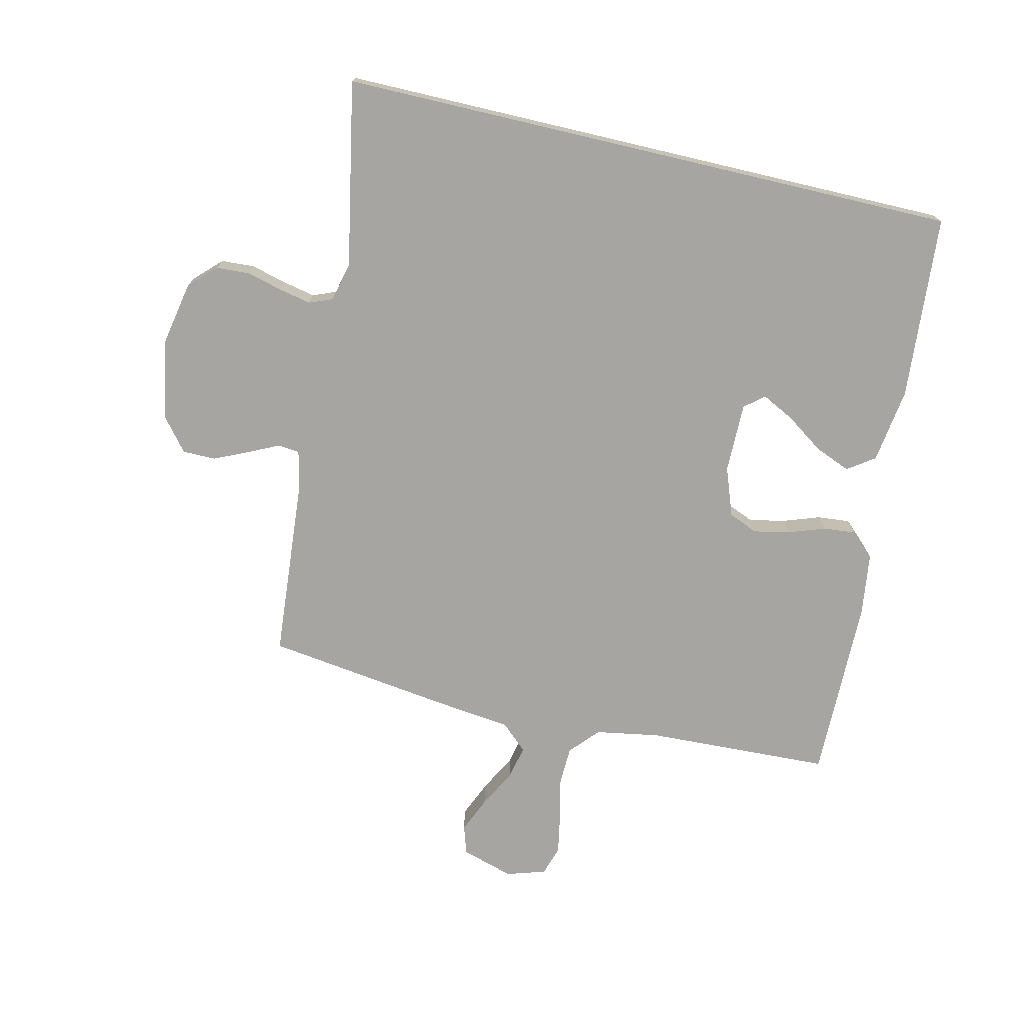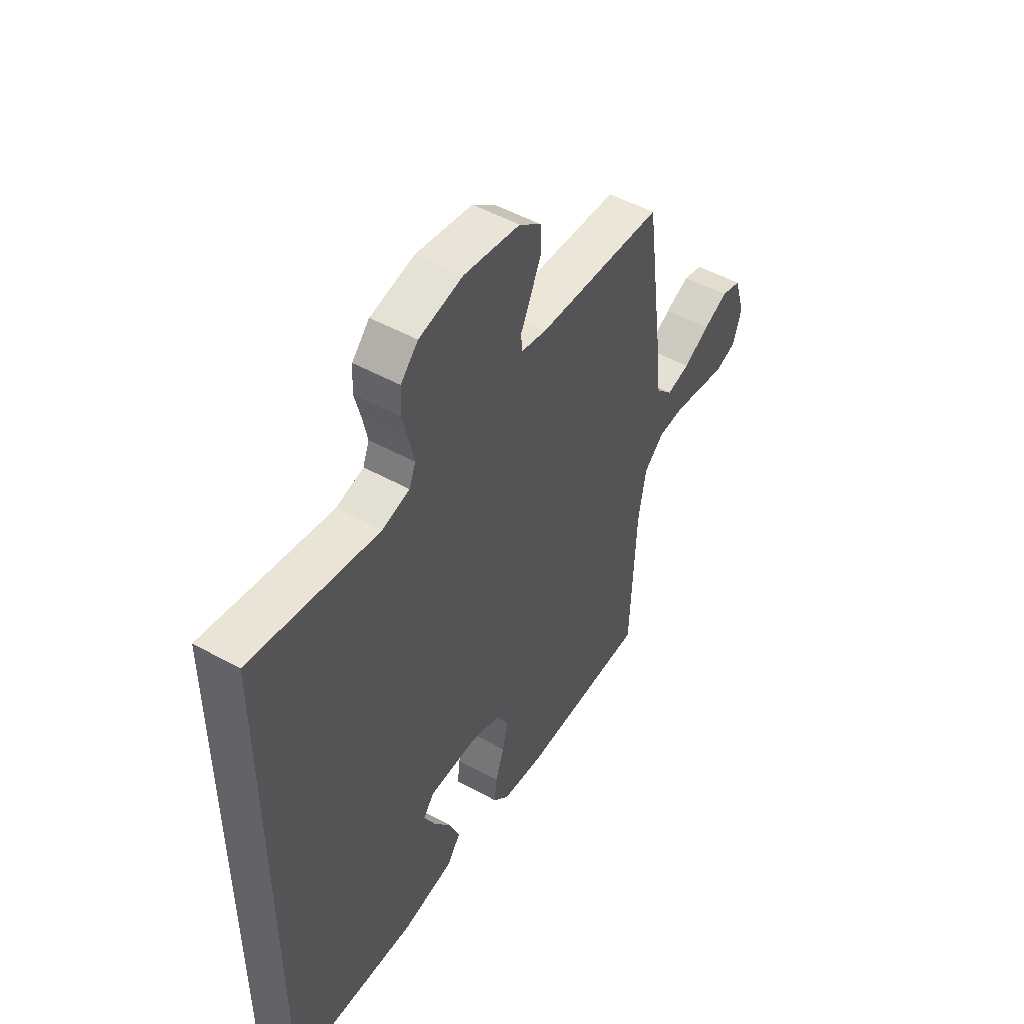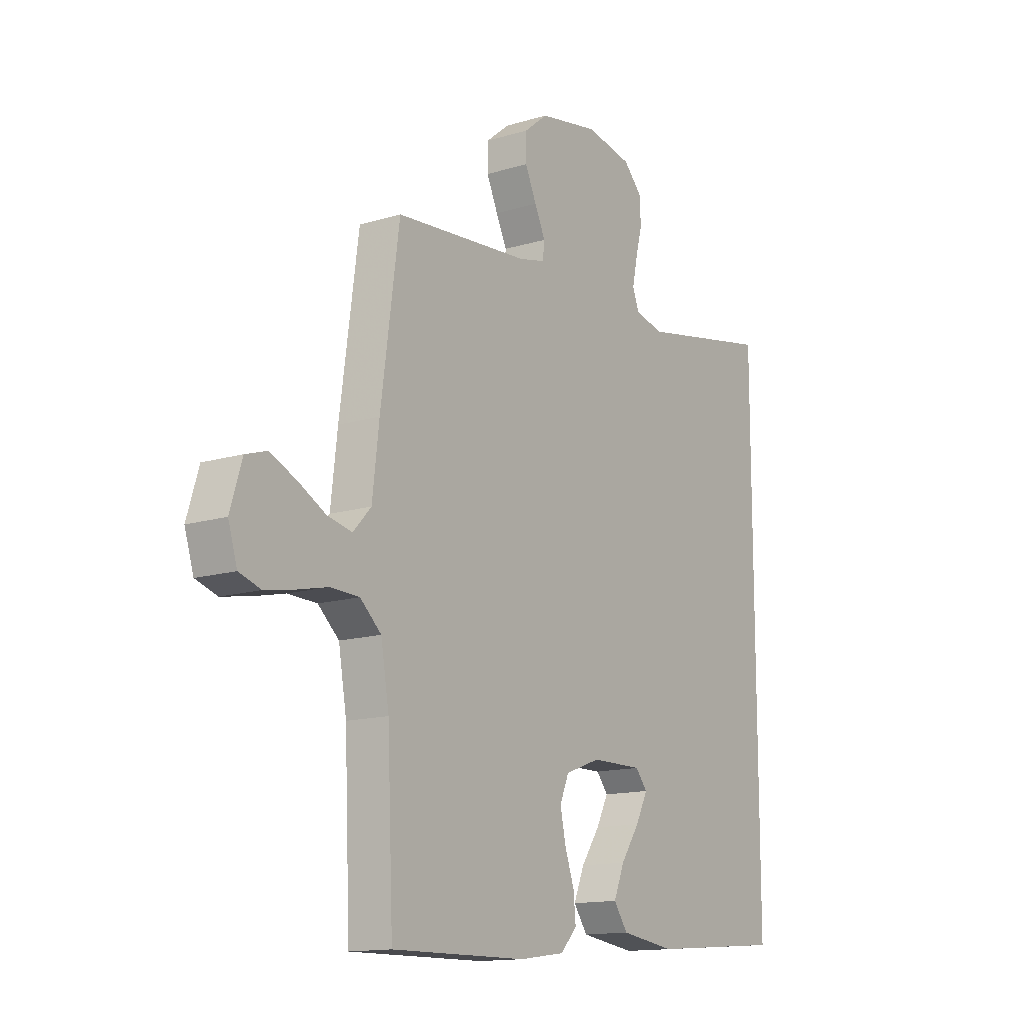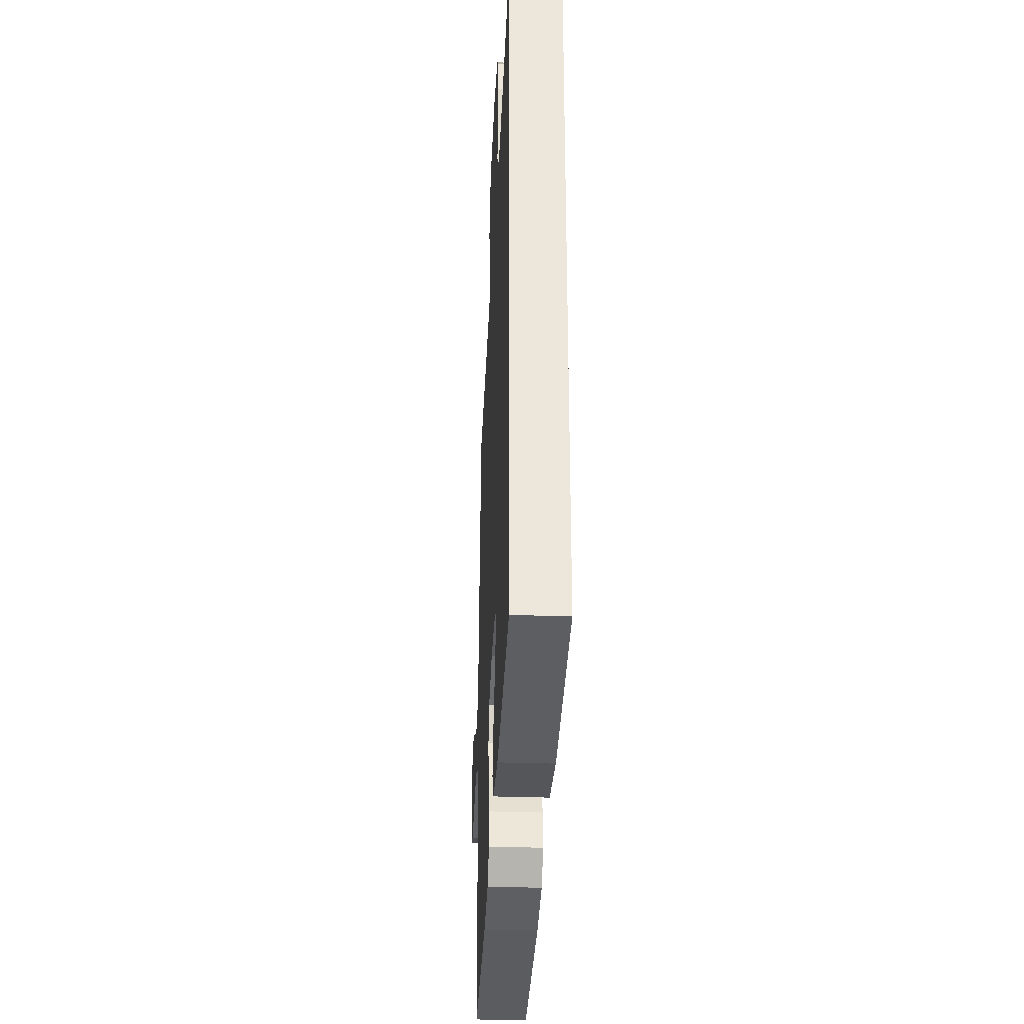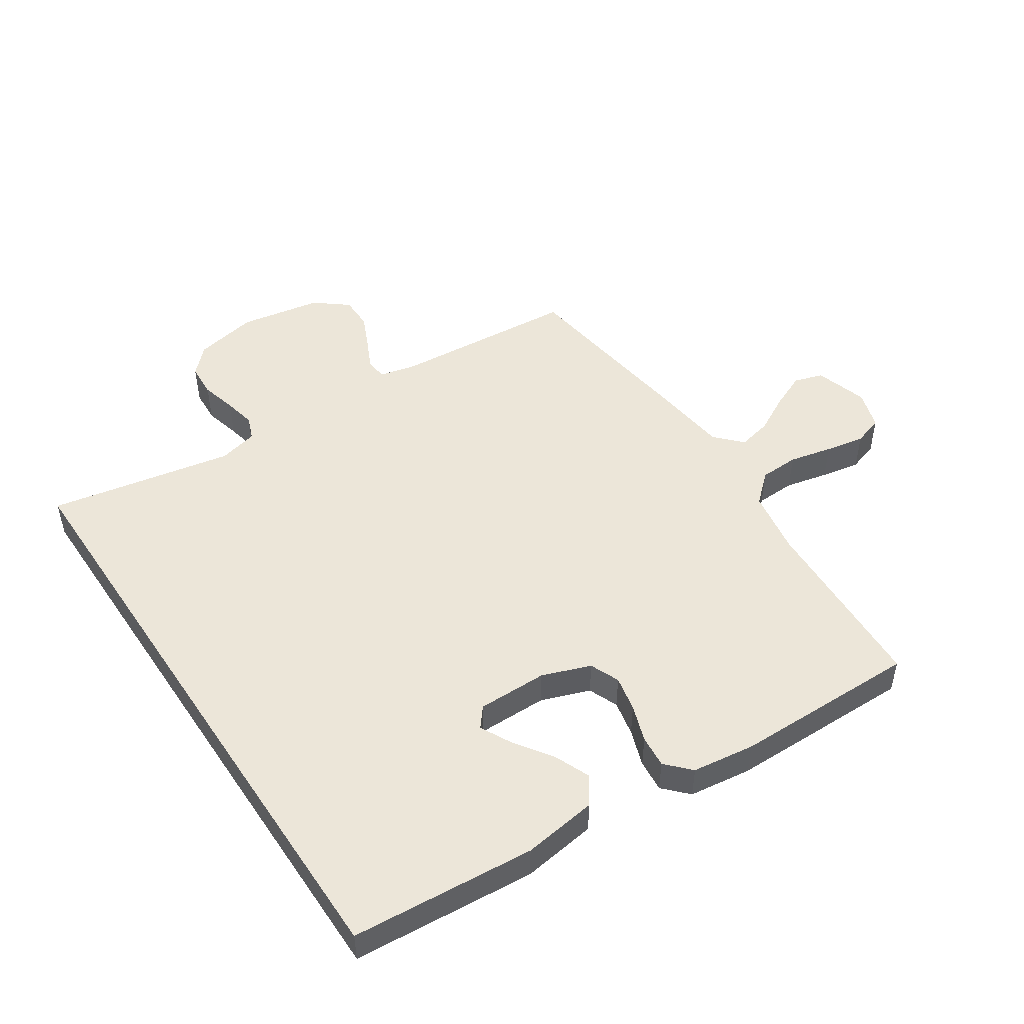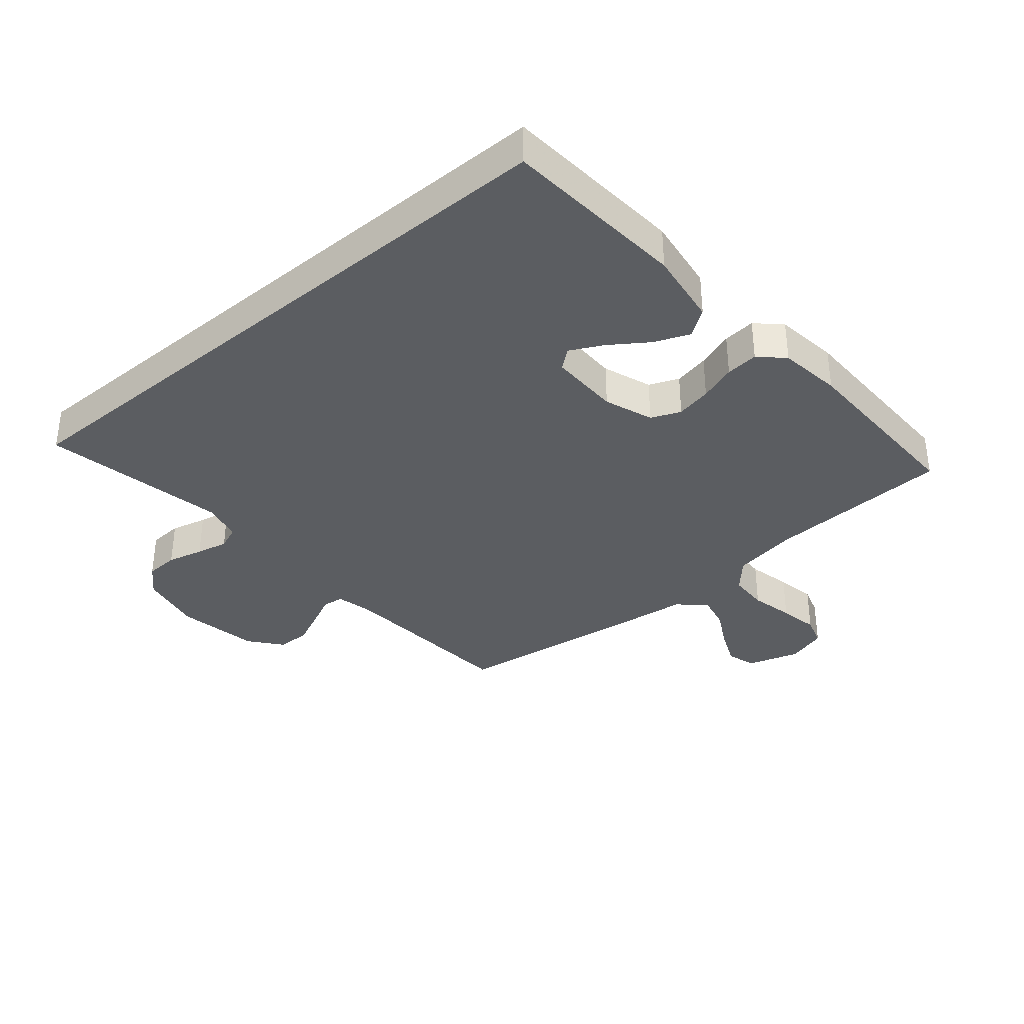
<metadata>
{"format":"obj","ext":"obj","renderer":"f3d","projection":"perspective","resolution":1024,"background":"white","views":[{"elev":-73.6,"azim":76.8,"up":"+Y"},{"elev":50.4,"azim":121.2,"up":"+Z"},{"elev":-14.0,"azim":-56.1,"up":"+Z"},{"elev":-33.7,"azim":87.3,"up":"+Z"},{"elev":49.4,"azim":146.3,"up":"+Y"},{"elev":-35.9,"azim":130.0,"up":"+Y"}]}
</metadata>
<code>
v -0.5 0.07 -0.5
v -0.513 0.07 -0.2
v -0.531 0.07 -0.095
v -0.578 0.07 -0.053
v -0.642 0.07 -0.051
v -0.712 0.07 -0.067
v -0.776 0.07 -0.079
v -0.824 0.07 -0.064
v -0.844 0.07 0
v -0.818 0.07 0.085
v -0.771 0.07 0.1
v -0.713 0.07 0.075
v -0.651 0.07 0.042
v -0.596 0.07 0.03
v -0.556 0.07 0.073
v -0.541 0.07 0.2
v -0.5 0.07 0.5
v -0.2 0.07 0.525
v -0.141 0.07 0.539
v -0.137 0.07 0.574
v -0.161 0.07 0.624
v -0.186 0.07 0.679
v -0.186 0.07 0.733
v -0.133 0.07 0.776
v 0 0.07 0.8
v 0.103 0.07 0.78
v 0.144 0.07 0.738
v 0.147 0.07 0.684
v 0.132 0.07 0.626
v 0.121 0.07 0.574
v 0.136 0.07 0.536
v 0.2 0.07 0.521
v 0.5 0.07 0.579
v 0.5 0.07 -0.435
v 0.2 0.07 -0.459
v 0.078 0.07 -0.442
v 0.047 0.07 -0.398
v 0.071 0.07 -0.34
v 0.113 0.07 -0.279
v 0.14 0.07 -0.226
v 0.114 0.07 -0.194
v 0 0.07 -0.195
v -0.079 0.07 -0.224
v -0.099 0.07 -0.272
v -0.087 0.07 -0.33
v -0.066 0.07 -0.39
v -0.061 0.07 -0.443
v -0.098 0.07 -0.482
v -0.2 0.07 -0.496
v -0.5 0 -0.5
v -0.513 0 -0.2
v -0.531 0 -0.095
v -0.578 0 -0.053
v -0.642 0 -0.051
v -0.712 0 -0.067
v -0.776 0 -0.079
v -0.824 0 -0.064
v -0.844 0 0
v -0.818 0 0.085
v -0.771 0 0.1
v -0.713 0 0.075
v -0.651 0 0.042
v -0.596 0 0.03
v -0.556 0 0.073
v -0.541 0 0.2
v -0.5 0 0.5
v -0.2 0 0.525
v -0.141 0 0.539
v -0.137 0 0.574
v -0.161 0 0.624
v -0.186 0 0.679
v -0.186 0 0.733
v -0.133 0 0.776
v 0 0 0.8
v 0.103 0 0.78
v 0.144 0 0.738
v 0.147 0 0.684
v 0.132 0 0.626
v 0.121 0 0.574
v 0.136 0 0.536
v 0.2 0 0.521
v 0.5 0 0.579
v 0.5 0 -0.435
v 0.2 0 -0.459
v 0.078 0 -0.442
v 0.047 0 -0.398
v 0.071 0 -0.34
v 0.113 0 -0.279
v 0.14 0 -0.226
v 0.114 0 -0.194
v 0 0 -0.195
v -0.079 0 -0.224
v -0.099 0 -0.272
v -0.087 0 -0.33
v -0.066 0 -0.39
v -0.061 0 -0.443
v -0.098 0 -0.482
v -0.2 0 -0.496
f 48 49 1 2
f 45 46 47 48
f 44 45 48 2
f 43 44 2 3
f 42 43 3 4
f 41 42 4
f 36 37 38 39
f 36 39 40
f 35 36 40
f 32 33 34 35
f 31 32 35 40
f 30 31 40 41
f 26 27 28 29
f 26 29 30
f 20 21 22 23
f 20 23 24 25
f 15 16 17 18
f 15 18 19
f 10 11 12 13
f 8 9 10 13
f 8 13 14
f 5 6 7 8
f 5 8 14
f 4 5 14 15
f 19 20 25 26
f 19 26 30 41
f 4 15 19 41
f 51 50 98 97
f 97 96 95 94
f 51 97 94 93
f 52 51 93 92
f 53 52 92 91
f 53 91 90
f 88 87 86 85
f 89 88 85
f 89 85 84
f 84 83 82 81
f 89 84 81 80
f 90 89 80 79
f 78 77 76 75
f 79 78 75
f 72 71 70 69
f 74 73 72 69
f 67 66 65 64
f 68 67 64
f 62 61 60 59
f 62 59 58 57
f 63 62 57
f 57 56 55 54
f 63 57 54
f 64 63 54 53
f 75 74 69 68
f 90 79 75 68
f 90 68 64 53
f 1 50 51 2
f 2 51 52 3
f 3 52 53 4
f 4 53 54 5
f 5 54 55 6
f 6 55 56 7
f 7 56 57 8
f 8 57 58 9
f 9 58 59 10
f 10 59 60 11
f 11 60 61 12
f 12 61 62 13
f 13 62 63 14
f 14 63 64 15
f 15 64 65 16
f 16 65 66 17
f 17 66 67 18
f 18 67 68 19
f 19 68 69 20
f 20 69 70 21
f 21 70 71 22
f 22 71 72 23
f 23 72 73 24
f 24 73 74 25
f 25 74 75 26
f 26 75 76 27
f 27 76 77 28
f 28 77 78 29
f 29 78 79 30
f 30 79 80 31
f 31 80 81 32
f 32 81 82 33
f 33 82 83 34
f 34 83 84 35
f 35 84 85 36
f 36 85 86 37
f 37 86 87 38
f 38 87 88 39
f 39 88 89 40
f 40 89 90 41
f 41 90 91 42
f 42 91 92 43
f 43 92 93 44
f 44 93 94 45
f 45 94 95 46
f 46 95 96 47
f 47 96 97 48
f 48 97 98 49
f 49 98 50 1

</code>
